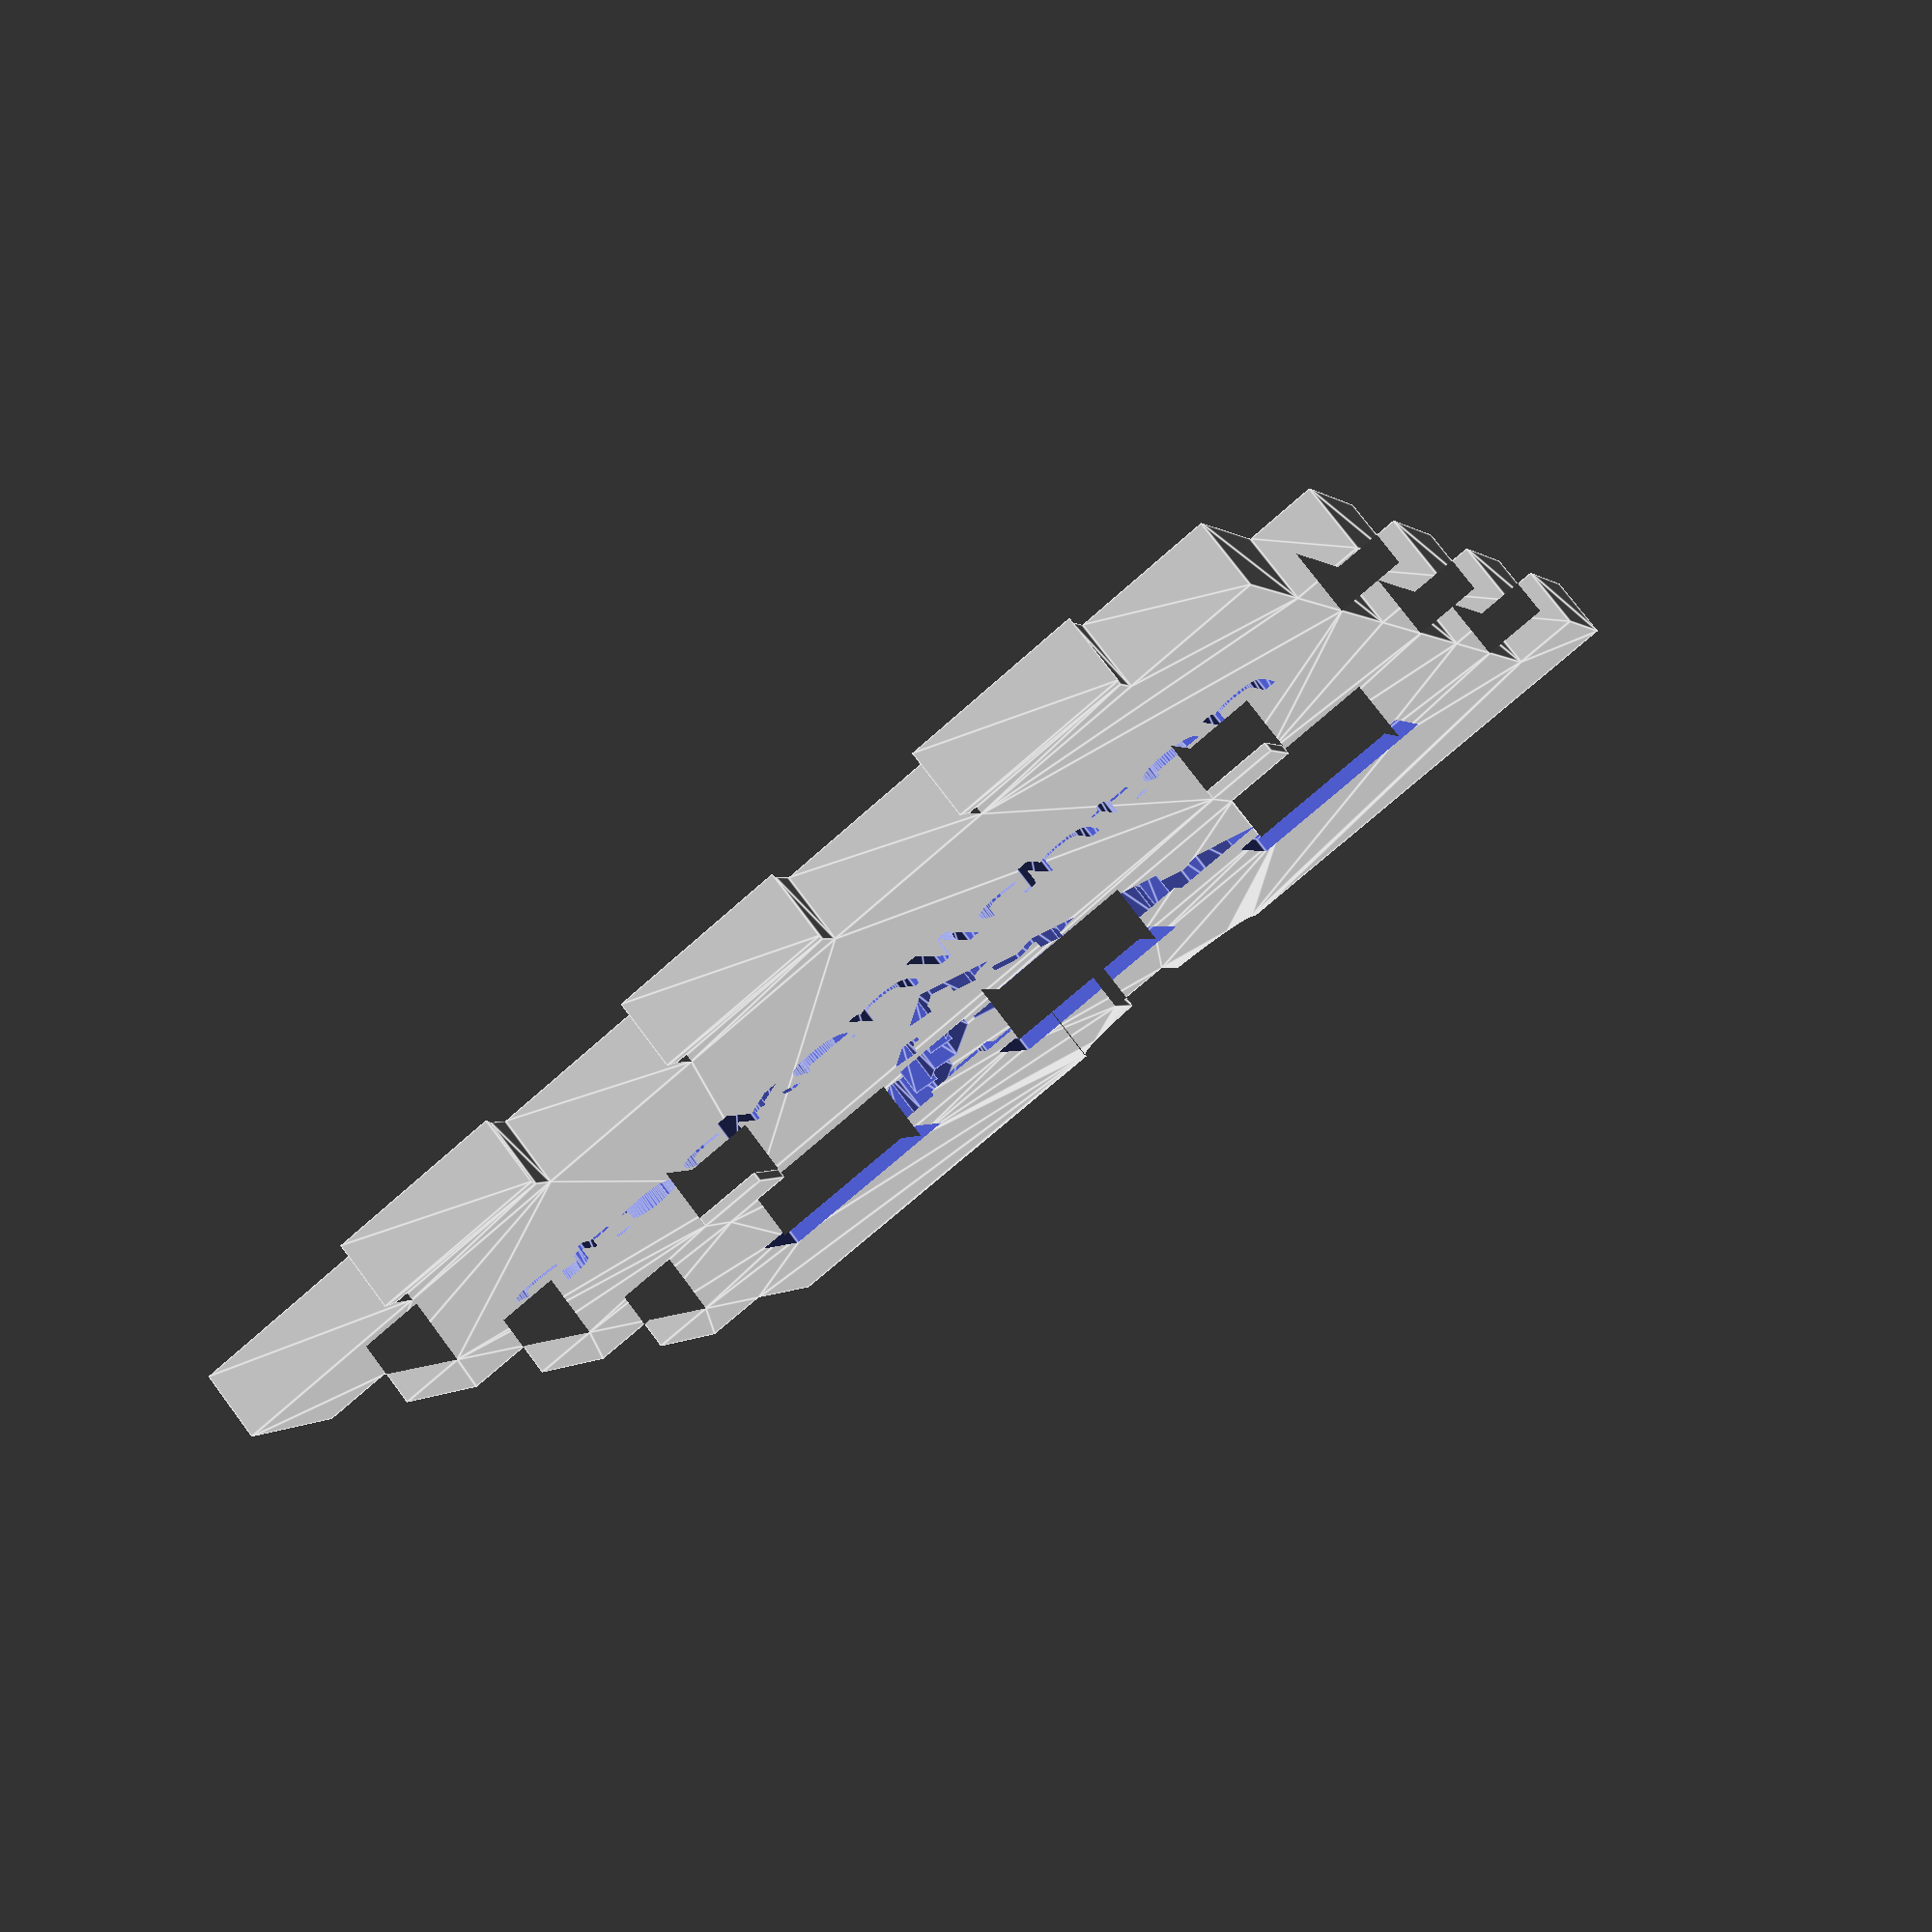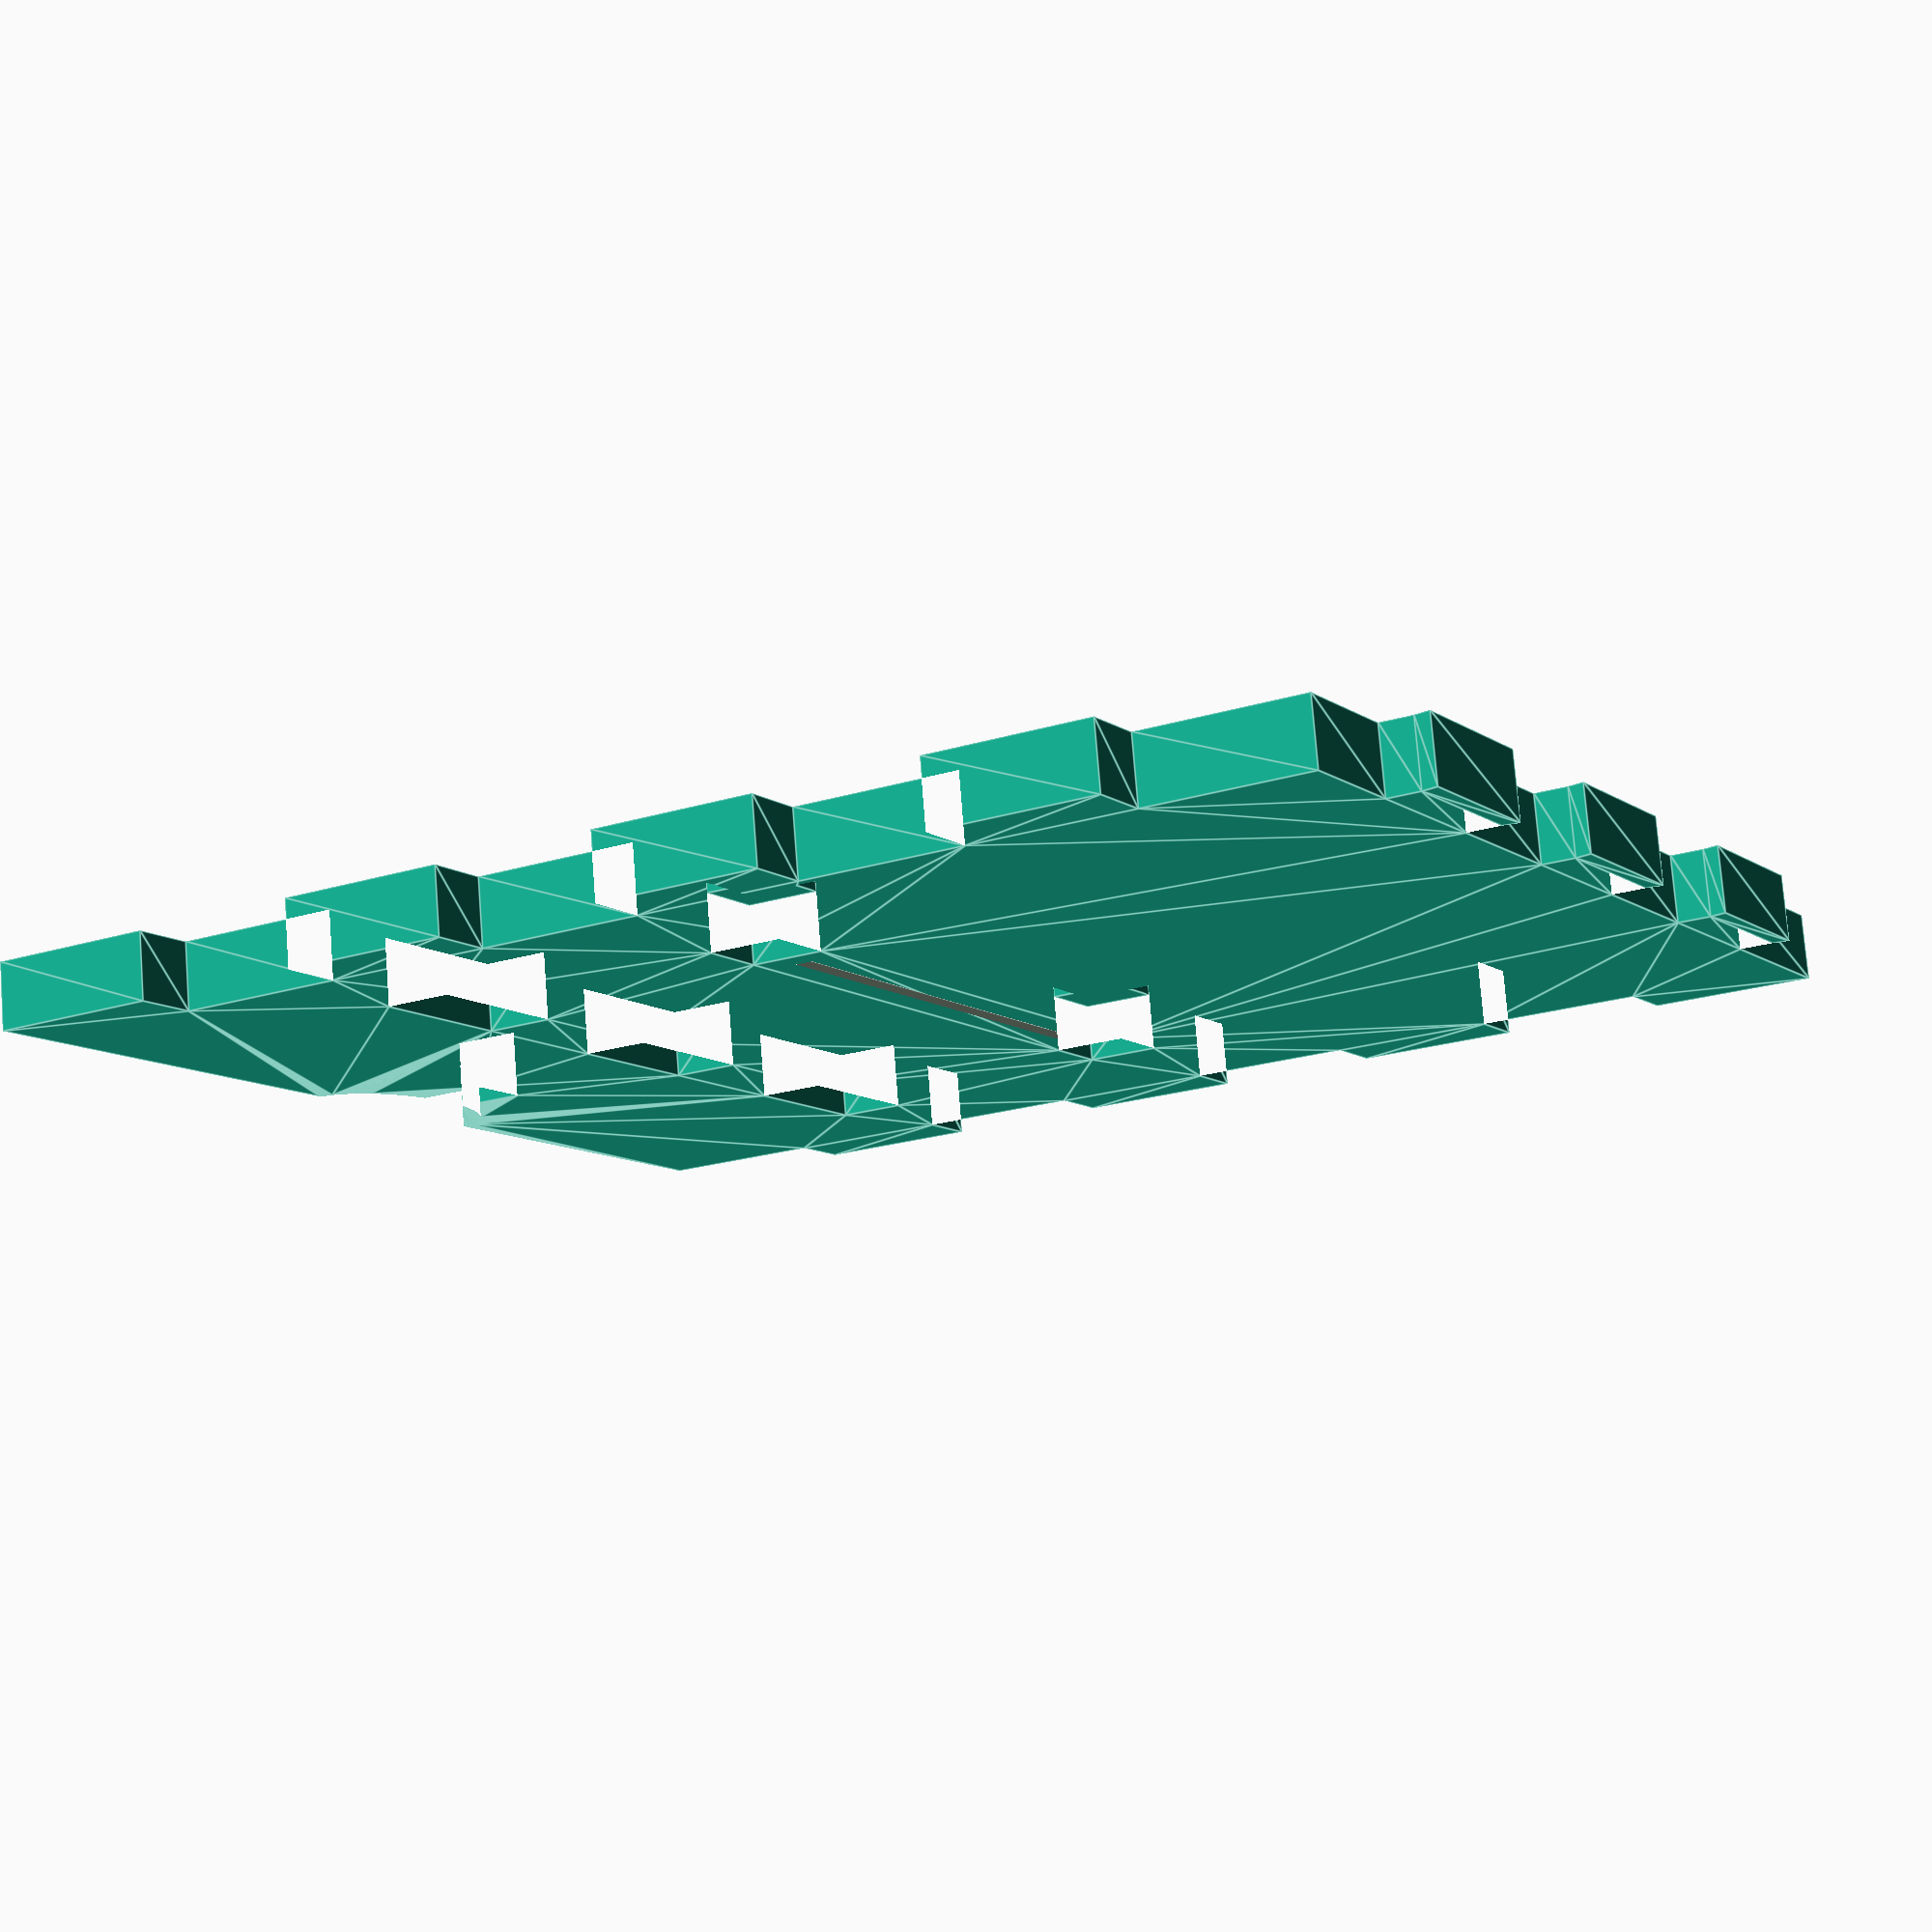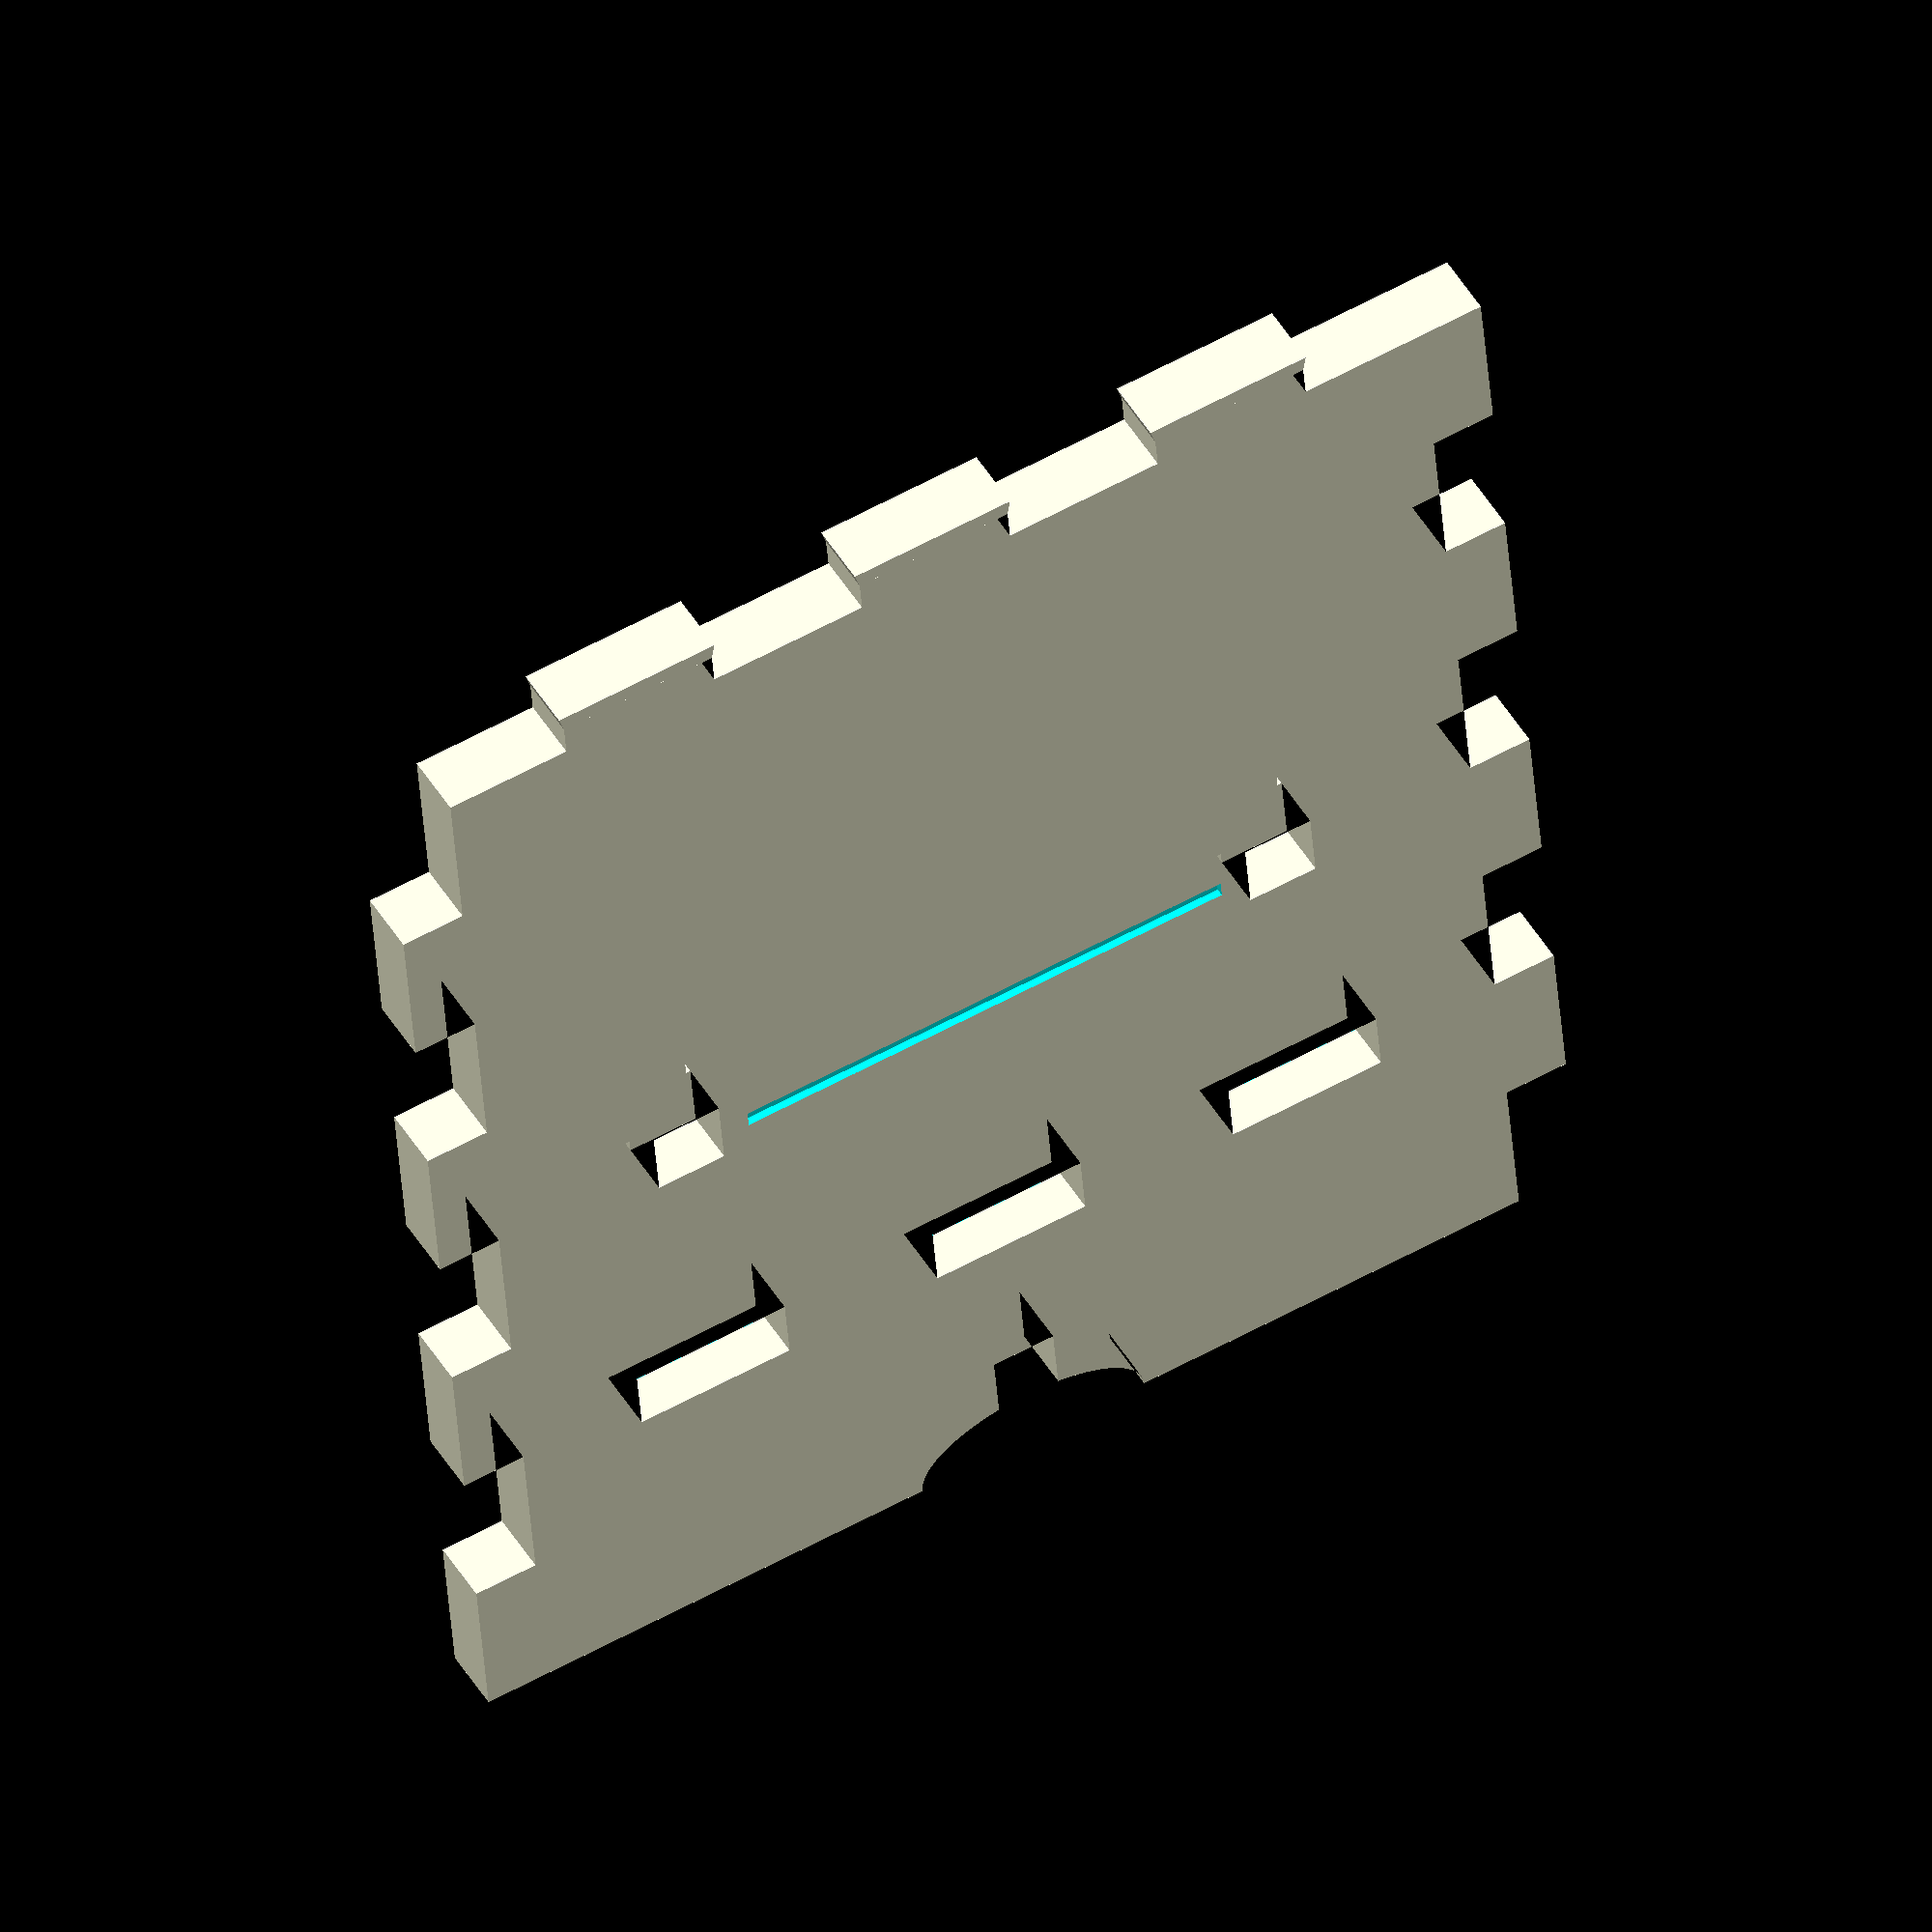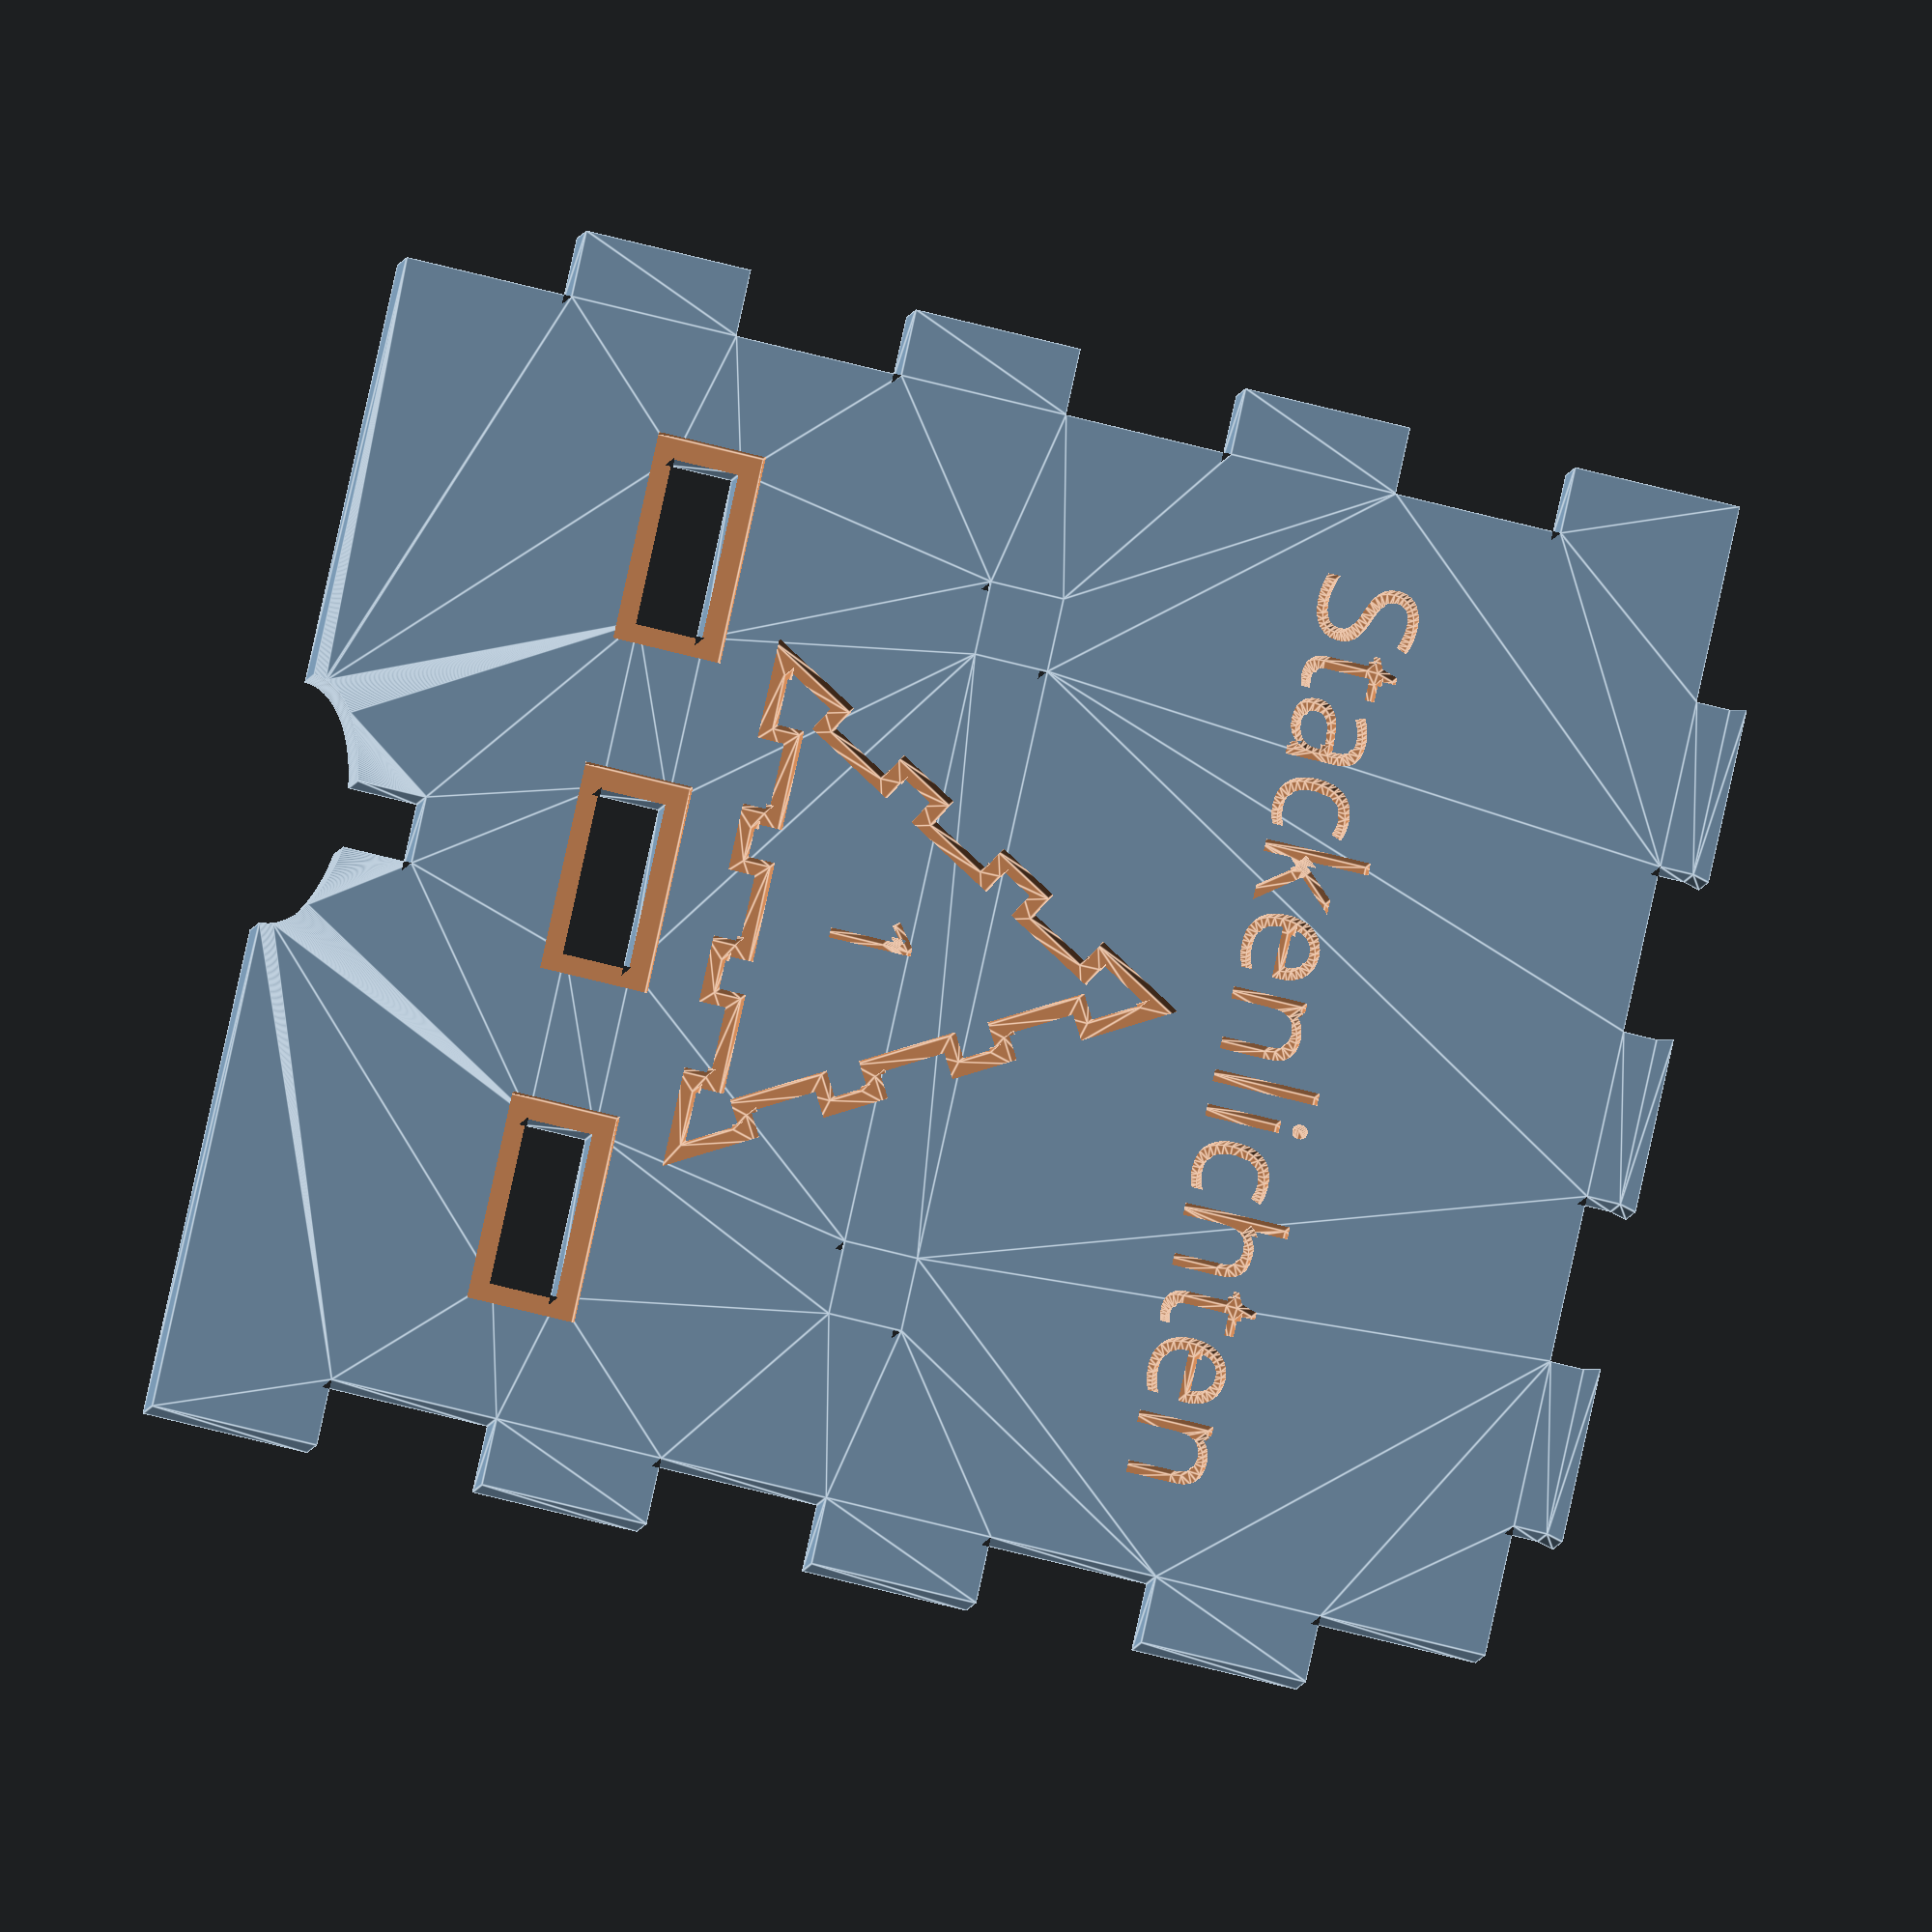
<openscad>
wW = 4;    // Thickness/Width of wood
mW = 4;    //                 of a Magnet-Cube
fW = 2;    // Thickness of the front plastic plate
sL = 80;   // sidelength of a triangle
bD = 80;   // Depth of a box (depth w.r.t. frontview)
fC = 3;    // number of fingers in the triangle
fD = 4;    // number on fingers downwards
pW = 12; //width of plug inlet
pD = 8; //depth of plug inlet
pS = 40; //shift from baseline of plug inlet
eW = 15; //larger ellipse width
hR=3; //Rounded con
// don't change these values
nC = 2*fC+2; //number of Divisions, due to 2fC+1 segments anC one segment that split in the corners
nD = 2*fD;
shortenSide = wW/tan(60)+wW;
sH = 2*(wW/tan(60)+wW/sin(60)); //shorten inner
Expl=0; //-1: closed, the larger the further apart
// concat with shfted rotated versions... bottom left right

number=1;

SLside();

module SLside() {
    PointLine = concat(genSide(),genSide(-120,[sL/4,sL*sqrt(3)/4]),genSide(120,[-sL/4,sL*sqrt(3)/4]));

    difference() {
    union() {
        linear_extrude(height=wW, twist=0)
        difference() {
            midFC = (fC + 1)/2;
            SidePointLine = concat(genSide(0,[0,0], shortenSide,shortenSide+wW,fW),
                genDepth(0,[sL/2-shortenSide/2-wW,0],[0,0],wW),
                [[sL/2-shortenSide/2,-bD],[-sL/2+shortenSide/2+wW,-bD]],
                -genDepth(0,[sL/2-shortenSide/2-wW,bD],[0,0],wW)   );
            rotate(a=180,v=[1,0,0])
            polygon(points=SidePointLine);
            // minus...
            // fist magnet
            translate([2*sL/nC,bD/2])
            square(size = [1.1*mW,1.1*mW], center = true);
            translate([-2*sL/nC,bD/2])
            square(size = [1.1*mW,1.1*mW], center = true);
            translate([0,bD,0]) scale([eW,2*wW])circle(d=1,$fn=360,center=true);
            translate([0,bD-wW]) square([wW,2*wW],center=true);
            for (i = [1:fC]) {
                translate([-sL/2+2*i*sL/nC,3*bD/4])
                square([sL/nC,wW], center = true);
            };
        };
    translate([2*sL/nC,bD/2,0.3])
        cube(size = [1.1*mW,1.1*mW,0.6], center = true);
    translate([-2*sL/nC,bD/2,0.3])
        cube(size = [1.1*mW,1.1*mW,0.6], center = true);
    translate([20,-fW]) linear_extrude(wW)
    polygon(points=[[-5.25,-1],[-5,0],[5,0],[5.25,-1]]);
    translate([0,-fW]) linear_extrude(wW)
    polygon(points=[[-5.25,-1],[-5,0],[5,0],[5.25,-1]]);
    translate([-20,-fW]) linear_extrude(wW)
    polygon(points=[[-5.25,-1],[-5,0],[5,0],[5.25,-1]]);
    };
    // emphasize bottom plate holders 
    for (i = [1:fC]) {
        translate([-sL/2+2*i*sL/nC,3*bD/4,0])
        difference () {
        cube([sL/nC+2.5,wW+2.5,2], center = true);
        }
    };
    // magnet fixer
    translate([0,2*bD/4,wW])
        cube([sL/2-2*wW,1.05,1],center=true);
    translate([0,0,-2*wW/4])
    linear_extrude(height=wW, twist=0)
    translate([0,sL/4])
    rotate(v=[0,1,0], a=180)
    rotate(v=[0,0,1], a=180)
    text("Stackenlichten", font="Futura:style=Black", valign="center", halign="center",size=6);
    //Triangle
    translate([0,0,-2*wW/4])
    linear_extrude(height=wW, twist=0)
    translate([0,sL/2+sL*sqrt(3)/16+5,0])
            rotate([0,0,1],a=180)
            scale(0.4)
            difference() {
                polygon(points=PointLine);
                offset(delta=-2.5) polygon(points=PointLine);
            }
    translate([0,0,-2*wW/4])
    linear_extrude(height=wW, twist=0)
    translate([0,sL/2+sL*sqrt(3)/128+3.5])
    rotate(v=[0,1,0], a=180)
    rotate(v=[0,0,1], a=180)
    text(str(number), font="Futura:style=Black", valign="center", halign="center",size=5);
    }
}

function genSide(a=0,v=[0,0],sLe=0,sRi=0,h=wW) = generateSide([rotM(a)*[-(sL-sLe)/2,0]+v],0,a,v,sLe,sRi,h);   
//Recursively generate fC toothes
function generateSide(pL,i,a,v,sLe,sRi,h) = (i==fC) ? concat(pL,[rotM(a)*[(sL-sRi)/2,0]+v])
    : generateSide(concat(pL,[
        rotM(a)*[-sL/2+(2*i+1.5)*sL/nC,0]+v, rotM(a)*[-sL/2+(2*i+1.5)*sL/nC,h]+v,
        rotM(a)*[-sL/2+(2*i+2.5)*sL/nC,h]+v, rotM(a)*[-sL/2+(2*i+2.5)*sL/nC,0]+v]),i+1,a,v,sLe,sRi,h);
/* 
 * generate inner triangle side
 */
function genInnerSide(a=0,v=[0,0],sLe=0,sRi=0,h=wW) = generateInnerSide([rotM(a)*[-(sL-sLe)/2,h]+v],0,a,v,sLe,sRi,h);   
//Recursively generate fC toothes
function generateInnerSide(pL,i,a,v,sLe,sRi,h) = (i==fC) ? concat(pL,[rotM(a)*[(sL-sRi)/2,h]+v])
    : generateInnerSide(concat(pL,[
        rotM(a)*[-sL/2+(2*i+2.5)*sL/nC,h]+v, rotM(a)*[-sL/2+(2*i+2.5)*sL/nC,0]+v,
        rotM(a)*[-sL/2+(2*i+1.5)*sL/nC,0]+v, rotM(a)*[-sL/2+(2*i+1.5)*sL/nC,h]+v
        ]),i+1,a,v,sLe,sRi,h);
/*
 * generate side
 */
function genDepth(a=0,v=[0,0],start=[0,0],h=wW) = generateDepth([start+v],0,a,v,h,start);
function generateDepth(pL,i,a,v,h,start) = (i==fD) ? pL
    : generateDepth(concat(pL,[
        rotM(a)*(start+[0,-(2*i+1)*bD/nD])+v, rotM(a)*(start+[h,-(2*i+1)*bD/nD])+v,
        rotM(a)*(start+[h,-(2*i+2)*bD/nD])+v, rotM(a)*(start+[0,-(2*i+2)*bD/nD])+v
        ]),i+1,a,v,h,start);
/*
 * Small Helpers
 */
function rotM(a) = [[cos(a),sin(a)],[-sin(a),cos(a)]];
</openscad>
<views>
elev=103.3 azim=22.0 roll=36.8 proj=p view=edges
elev=102.4 azim=60.3 roll=184.5 proj=p view=edges
elev=131.8 azim=355.3 roll=209.6 proj=o view=solid
elev=6.6 azim=77.5 roll=171.7 proj=o view=edges
</views>
